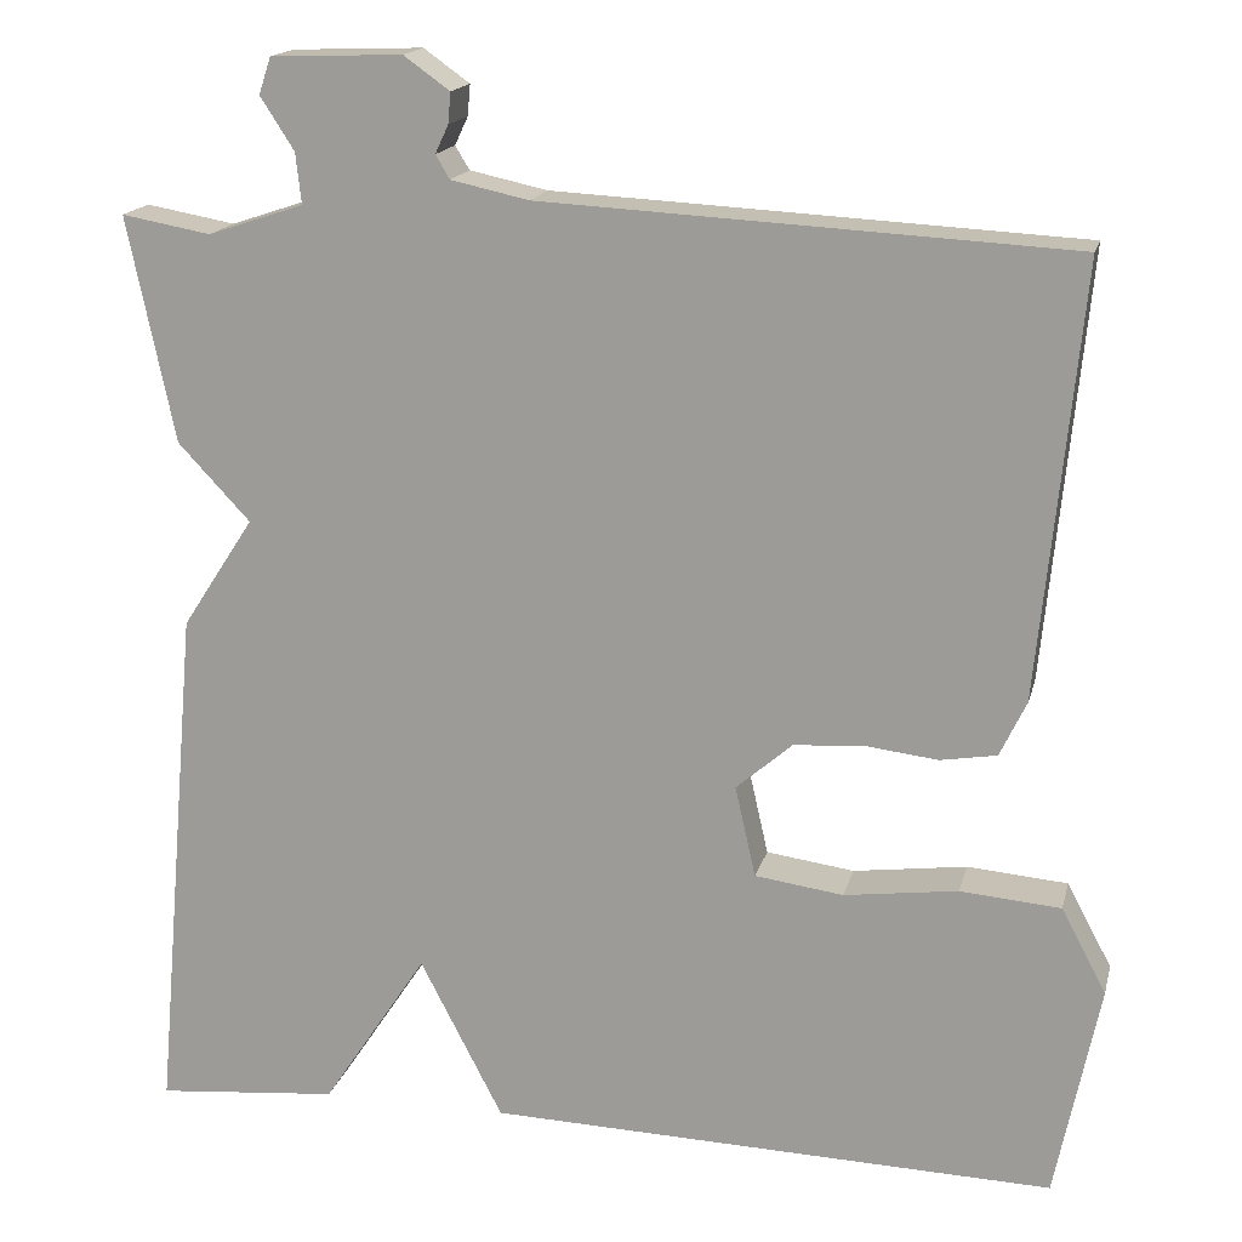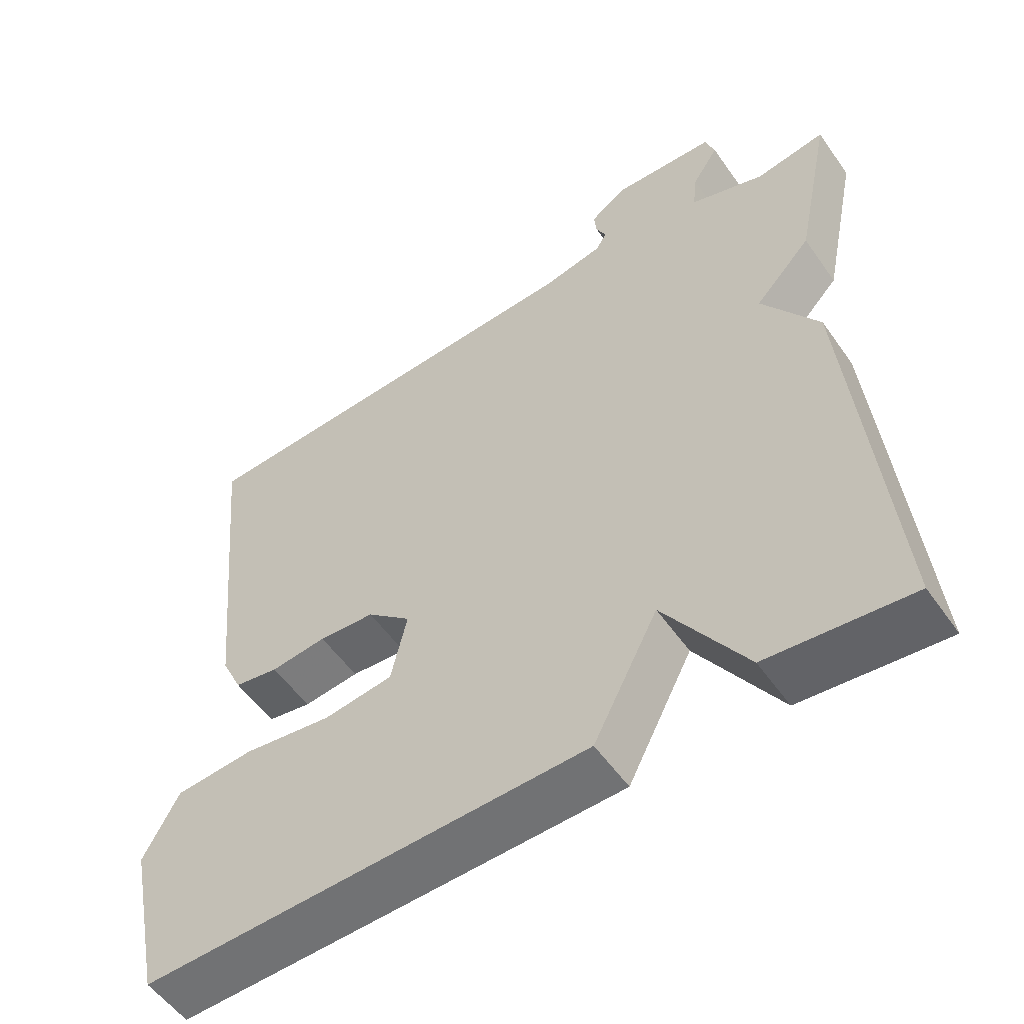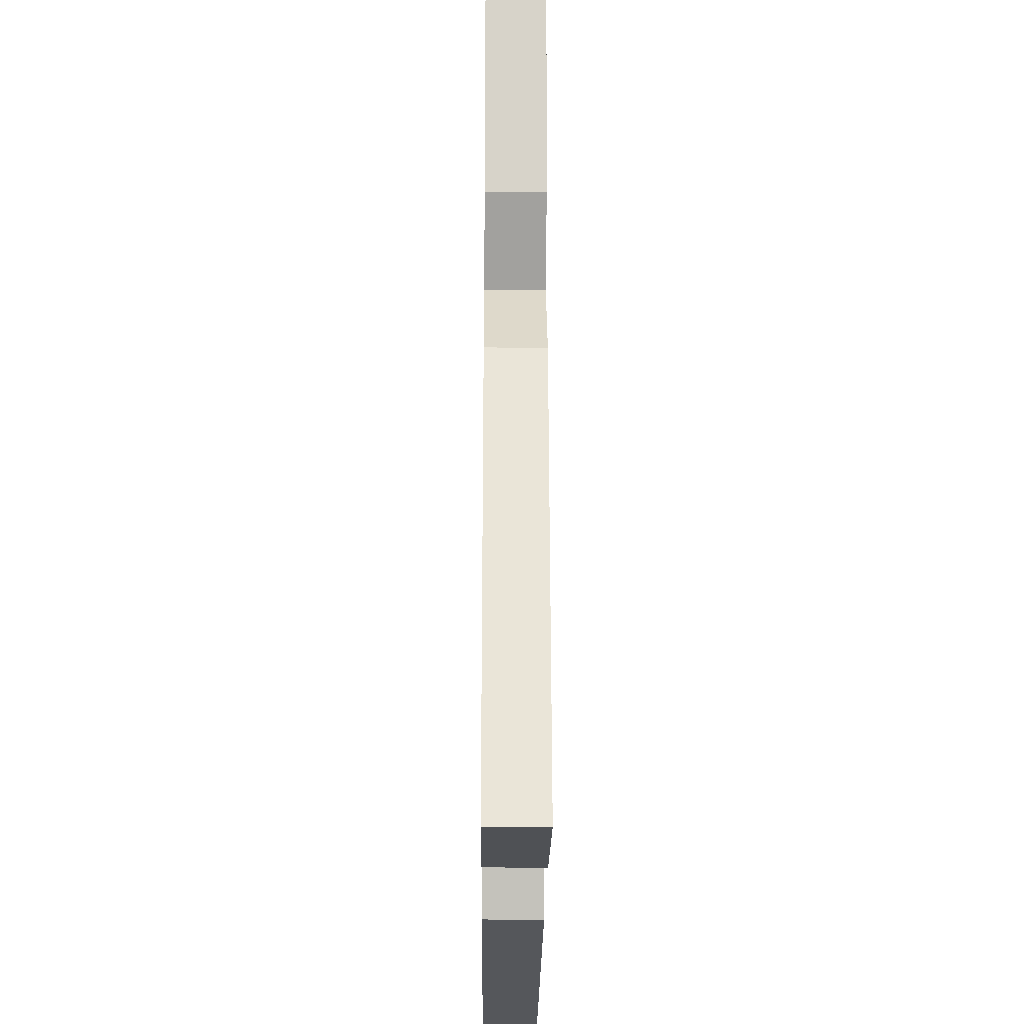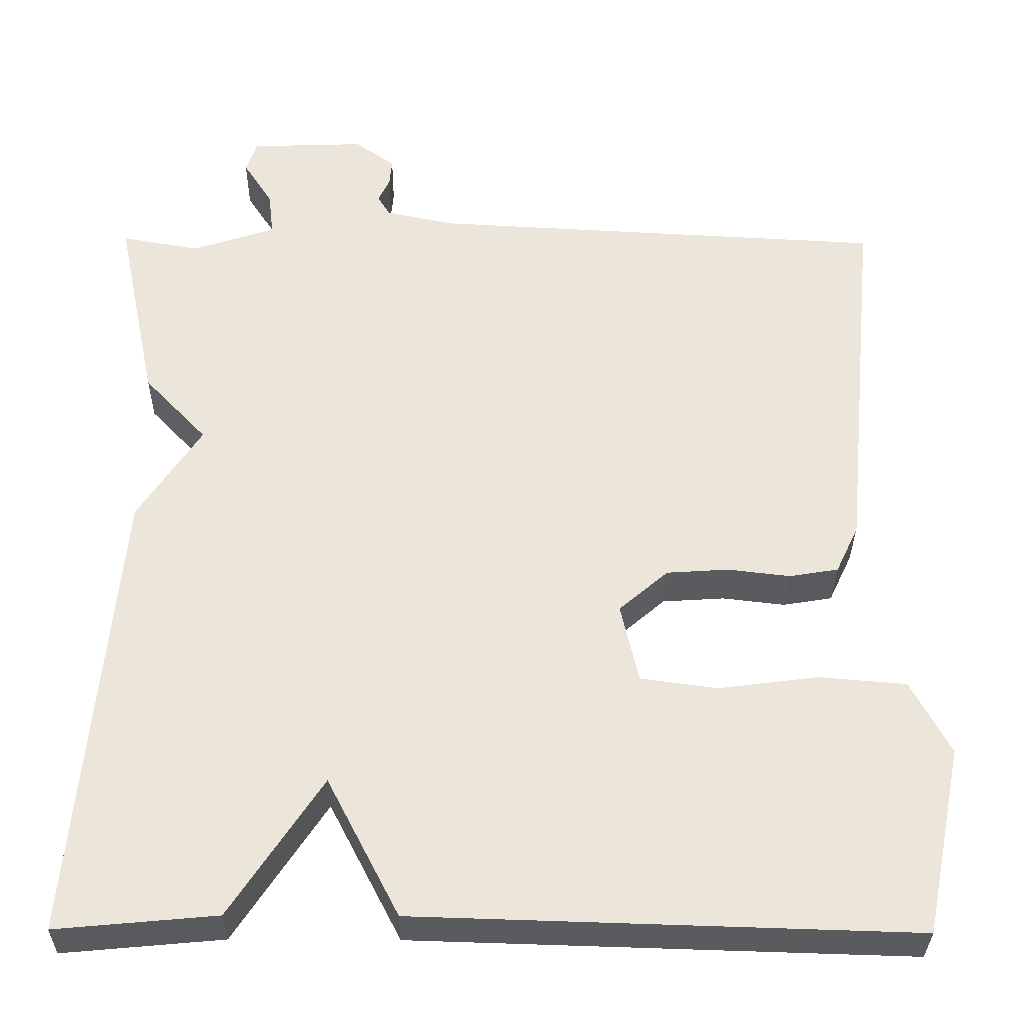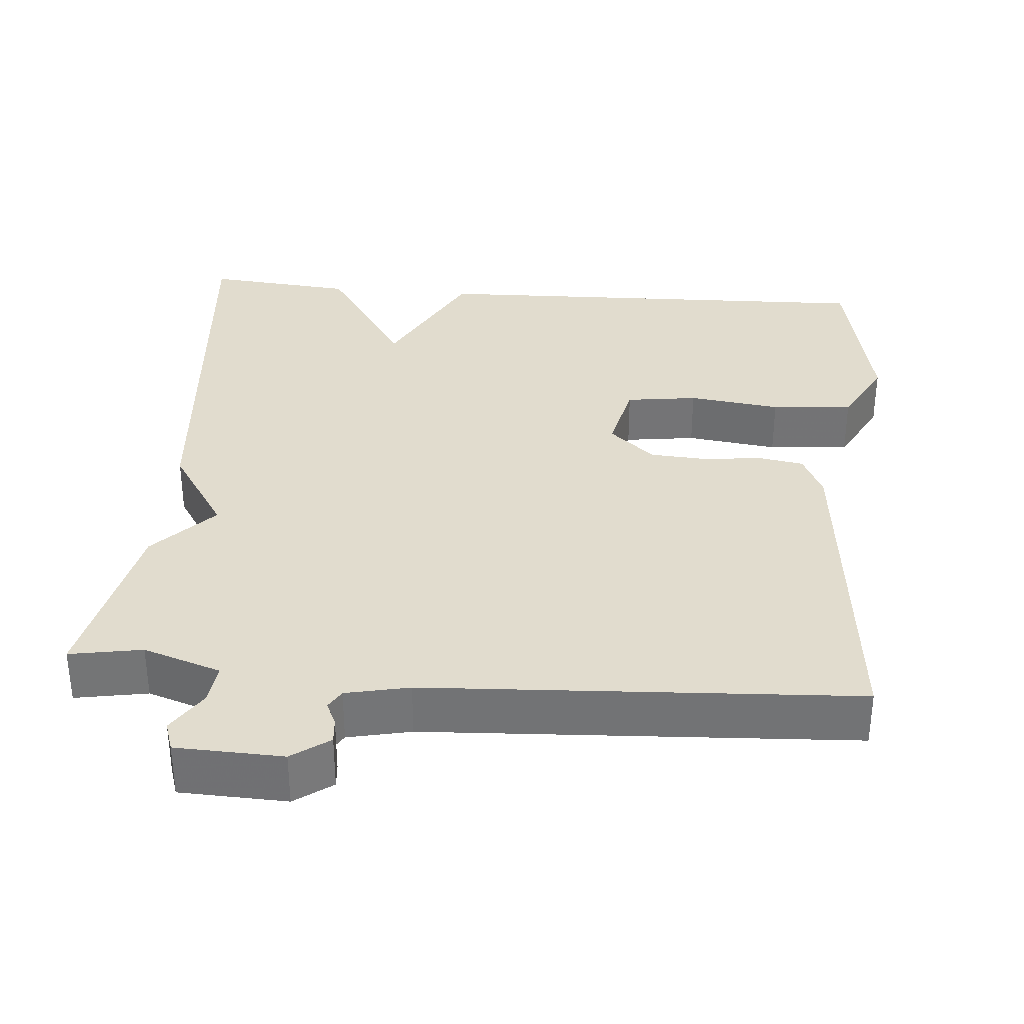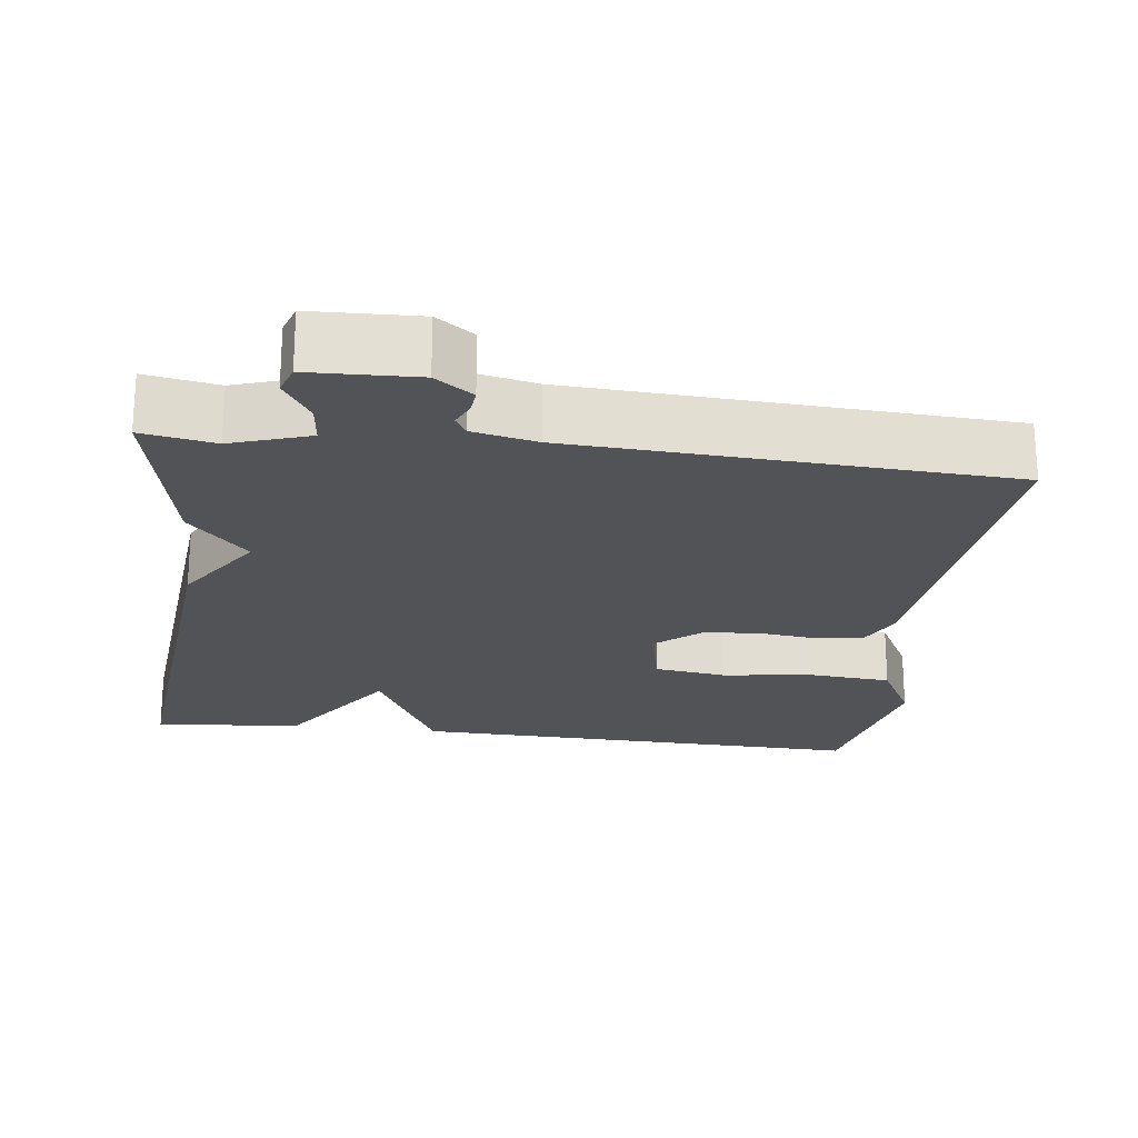
<metadata>
{"format":"obj","ext":"obj","renderer":"f3d","projection":"perspective","resolution":1024,"background":"white","views":[{"elev":16.9,"azim":13.4,"up":"+Z"},{"elev":-54.5,"azim":-145.6,"up":"+Z"},{"elev":-25.3,"azim":-90.5,"up":"+Z"},{"elev":-32.7,"azim":-0.6,"up":"+Z"},{"elev":34.0,"azim":4.8,"up":"+Y"},{"elev":-22.0,"azim":-7.2,"up":"+Y"}]}
</metadata>
<code>
v 0.5 0.07 -0.5
v -0.105 0.07 -0.482
v -0.193 0.07 -0.312
v -0.305 0.07 -0.482
v -0.5 0.07 -0.5
v -0.45 0.07 0.06
v -0.373 0.07 0.178
v -0.45 0.07 0.26
v -0.5 0.07 0.5
v -0.405 0.07 0.483
v -0.303 0.07 0.517
v -0.309 0.07 0.571
v -0.345 0.07 0.627
v -0.332 0.07 0.666
v -0.192 0.07 0.671
v -0.143 0.07 0.636
v -0.146 0.07 0.603
v -0.16 0.07 0.573
v -0.145 0.07 0.548
v -0.062 0.07 0.53
v 0.5 0.07 0.5
v 0.455 0.07 0.04
v 0.427 0.07 -0.019
v 0.367 0.07 -0.029
v 0.291 0.07 -0.02
v 0.215 0.07 -0.025
v 0.155 0.07 -0.077
v 0.177 0.07 -0.174
v 0.271 0.07 -0.187
v 0.392 0.07 -0.171
v 0.499 0.07 -0.18
v 0.547 0.07 -0.27
v 0.5 0 -0.5
v -0.105 0 -0.482
v -0.193 0 -0.312
v -0.305 0 -0.482
v -0.5 0 -0.5
v -0.45 0 0.06
v -0.373 0 0.178
v -0.45 0 0.26
v -0.5 0 0.5
v -0.405 0 0.483
v -0.303 0 0.517
v -0.309 0 0.571
v -0.345 0 0.627
v -0.332 0 0.666
v -0.192 0 0.671
v -0.143 0 0.636
v -0.146 0 0.603
v -0.16 0 0.573
v -0.145 0 0.548
v -0.062 0 0.53
v 0.5 0 0.5
v 0.455 0 0.04
v 0.427 0 -0.019
v 0.367 0 -0.029
v 0.291 0 -0.02
v 0.215 0 -0.025
v 0.155 0 -0.077
v 0.177 0 -0.174
v 0.271 0 -0.187
v 0.392 0 -0.171
v 0.499 0 -0.18
v 0.547 0 -0.27
f 1 2 3
f 32 1 3
f 31 32 3
f 30 31 3
f 29 30 3
f 28 29 3
f 27 28 3
f 26 27 3
f 23 24 25
f 22 23 25
f 21 22 25
f 20 21 25
f 19 20 25 26
f 16 17 18
f 15 16 18
f 14 15 18
f 13 14 18
f 12 13 18
f 11 12 18 19
f 19 26 3
f 11 19 3
f 10 11 3
f 7 8 9 10
f 5 6 7
f 4 5 7
f 3 4 7
f 3 7 10
f 35 34 33
f 35 33 64
f 35 64 63
f 35 63 62
f 35 62 61
f 35 61 60
f 35 60 59
f 35 59 58
f 57 56 55
f 57 55 54
f 57 54 53
f 57 53 52
f 58 57 52 51
f 50 49 48
f 50 48 47
f 50 47 46
f 50 46 45
f 50 45 44
f 51 50 44 43
f 35 58 51
f 35 51 43
f 35 43 42
f 42 41 40 39
f 39 38 37
f 39 37 36
f 39 36 35
f 42 39 35
f 1 33 34 2
f 2 34 35 3
f 3 35 36 4
f 4 36 37 5
f 5 37 38 6
f 6 38 39 7
f 7 39 40 8
f 8 40 41 9
f 9 41 42 10
f 10 42 43 11
f 11 43 44 12
f 12 44 45 13
f 13 45 46 14
f 14 46 47 15
f 15 47 48 16
f 16 48 49 17
f 17 49 50 18
f 18 50 51 19
f 19 51 52 20
f 20 52 53 21
f 21 53 54 22
f 22 54 55 23
f 23 55 56 24
f 24 56 57 25
f 25 57 58 26
f 26 58 59 27
f 27 59 60 28
f 28 60 61 29
f 29 61 62 30
f 30 62 63 31
f 31 63 64 32
f 32 64 33 1

</code>
